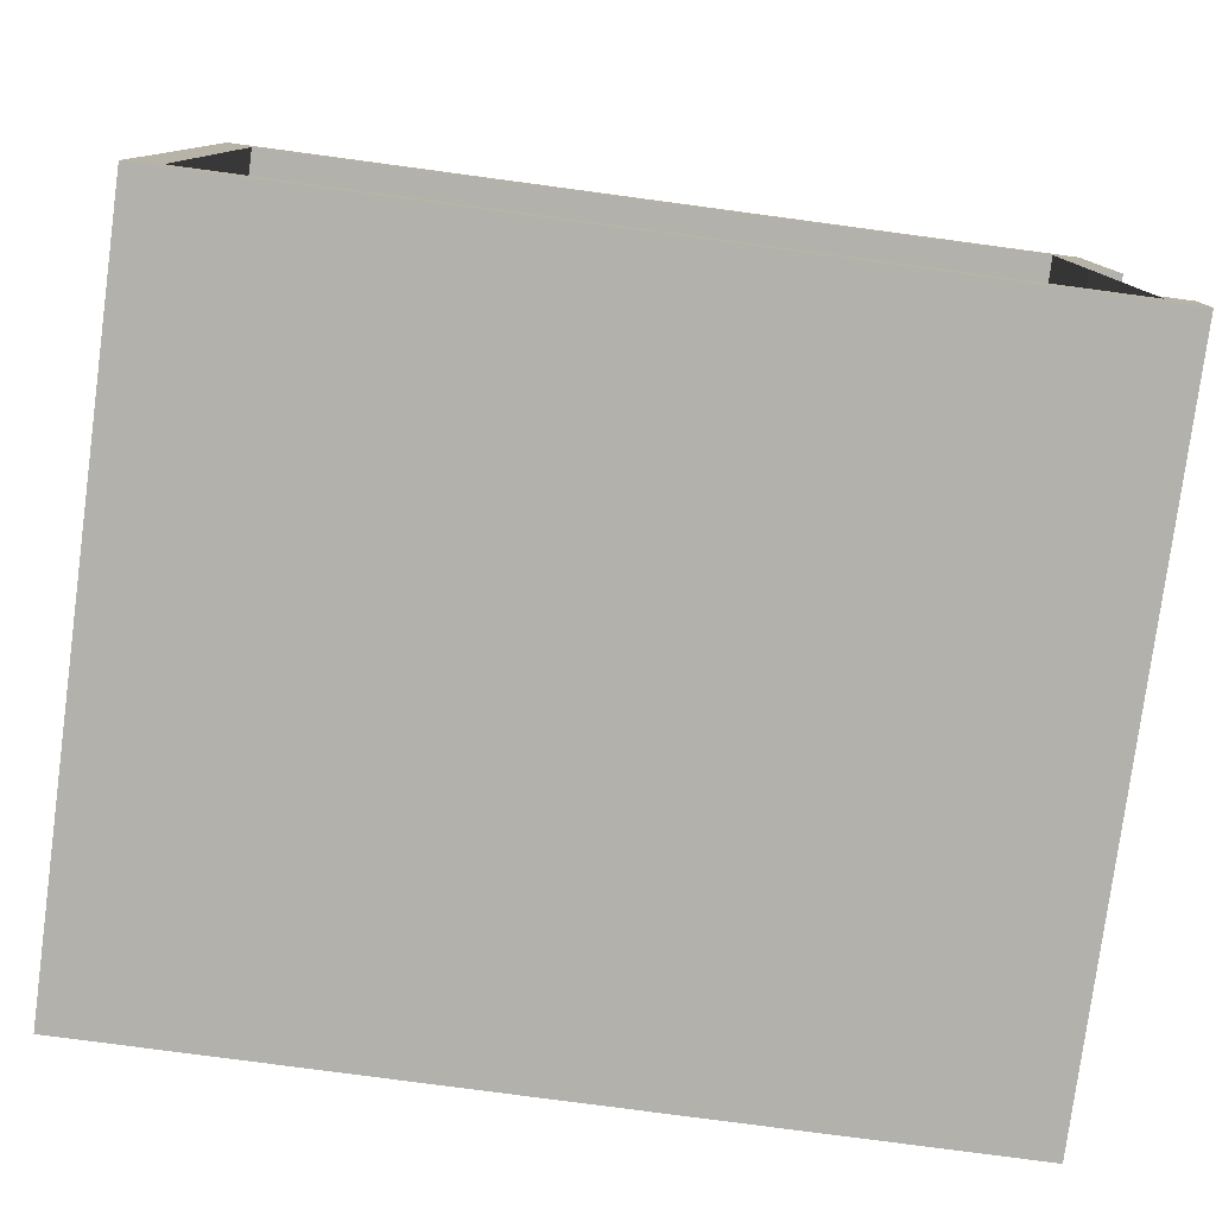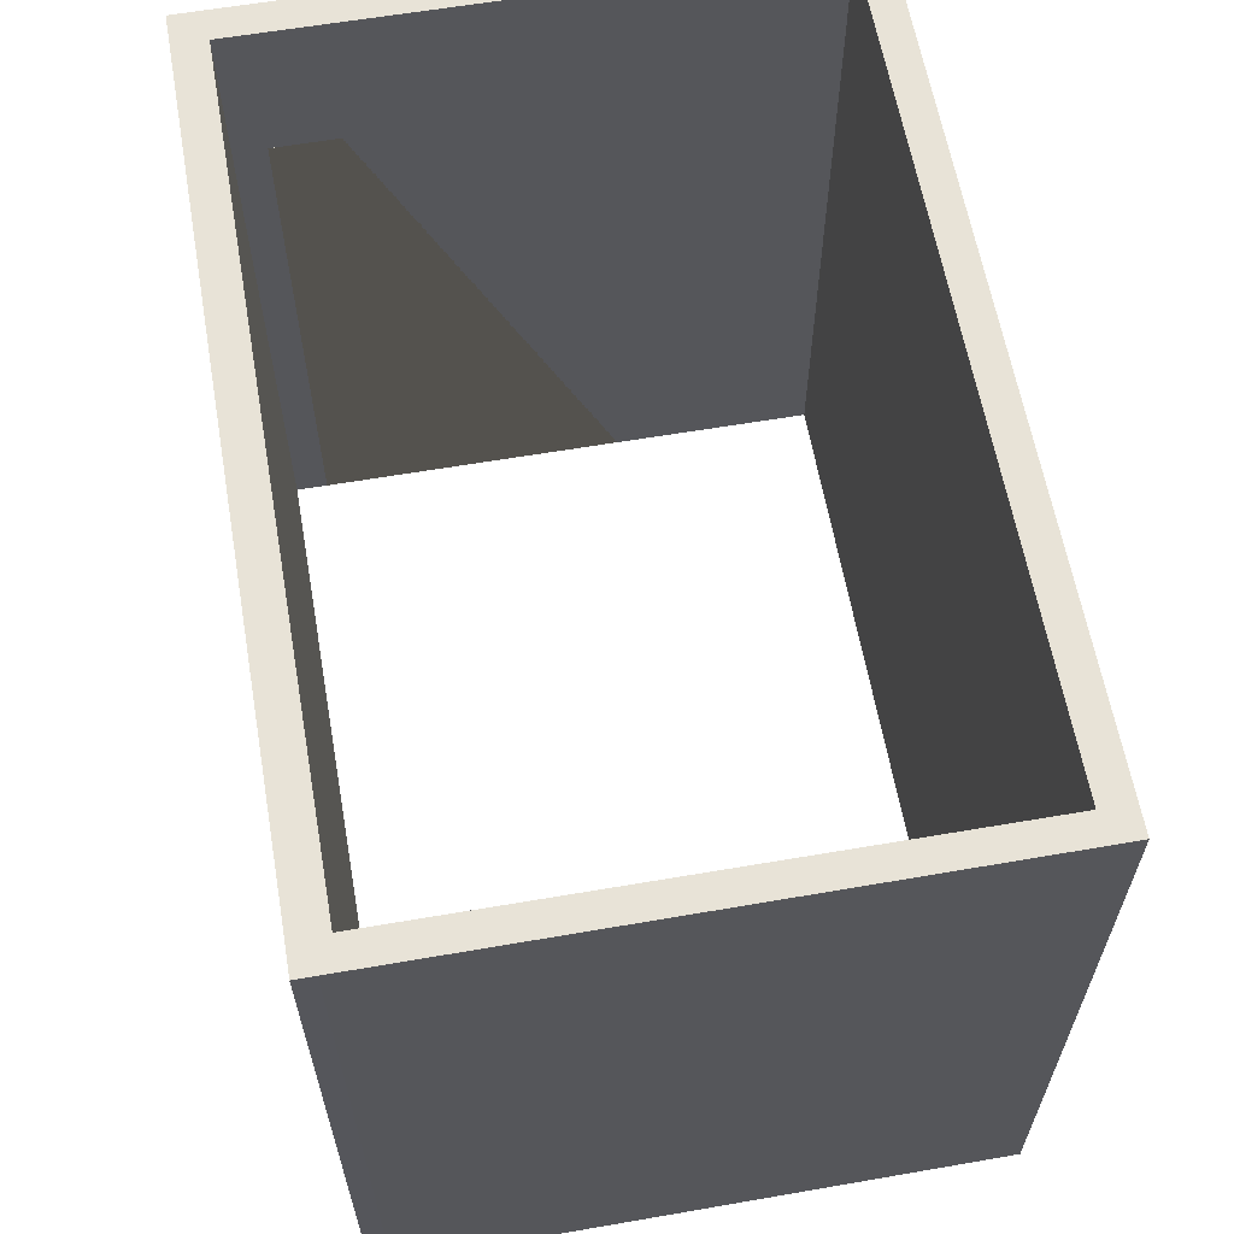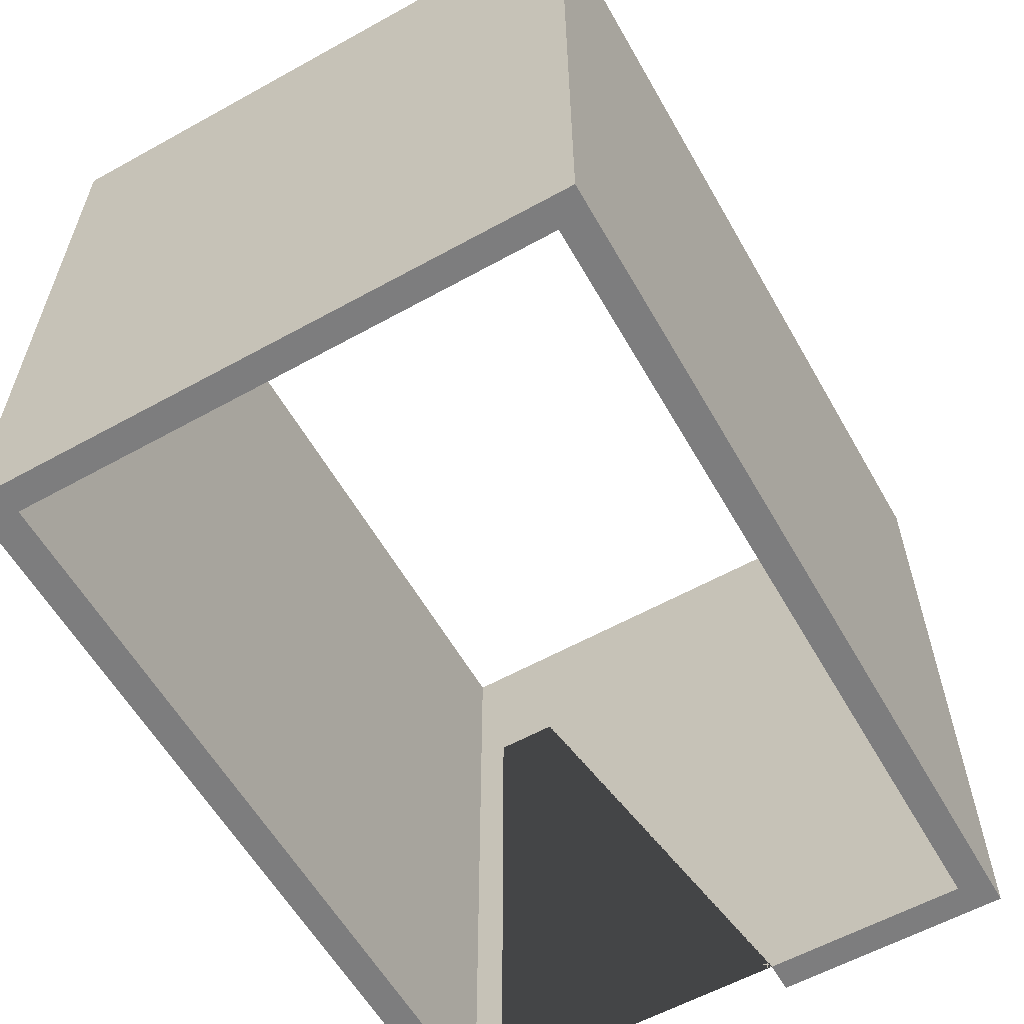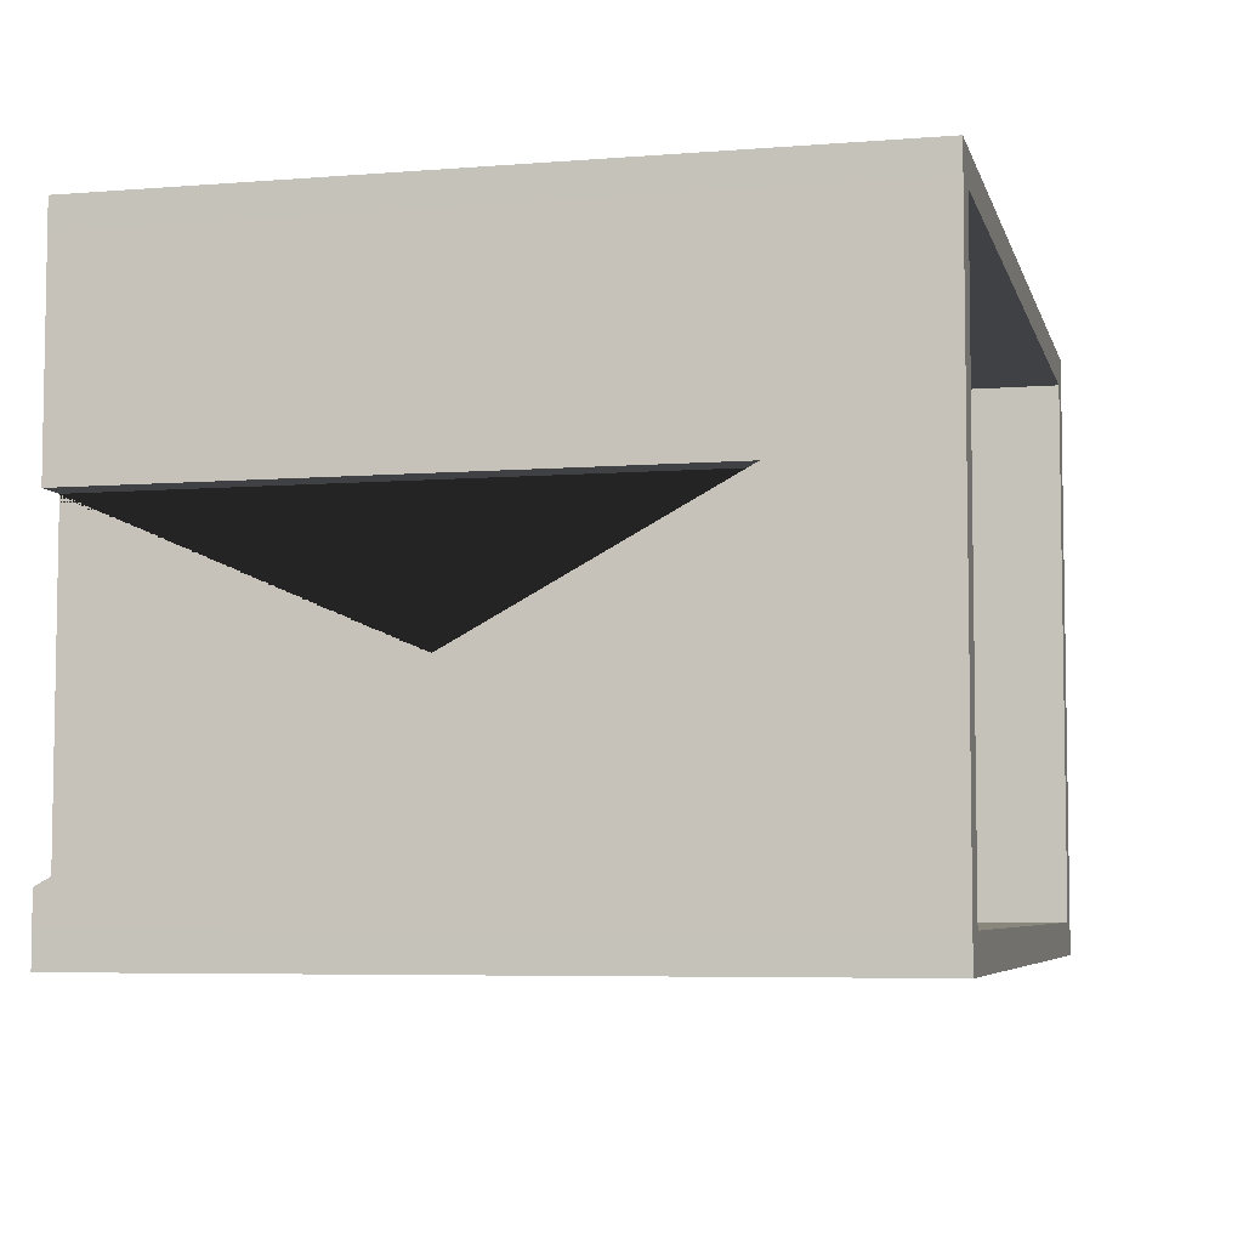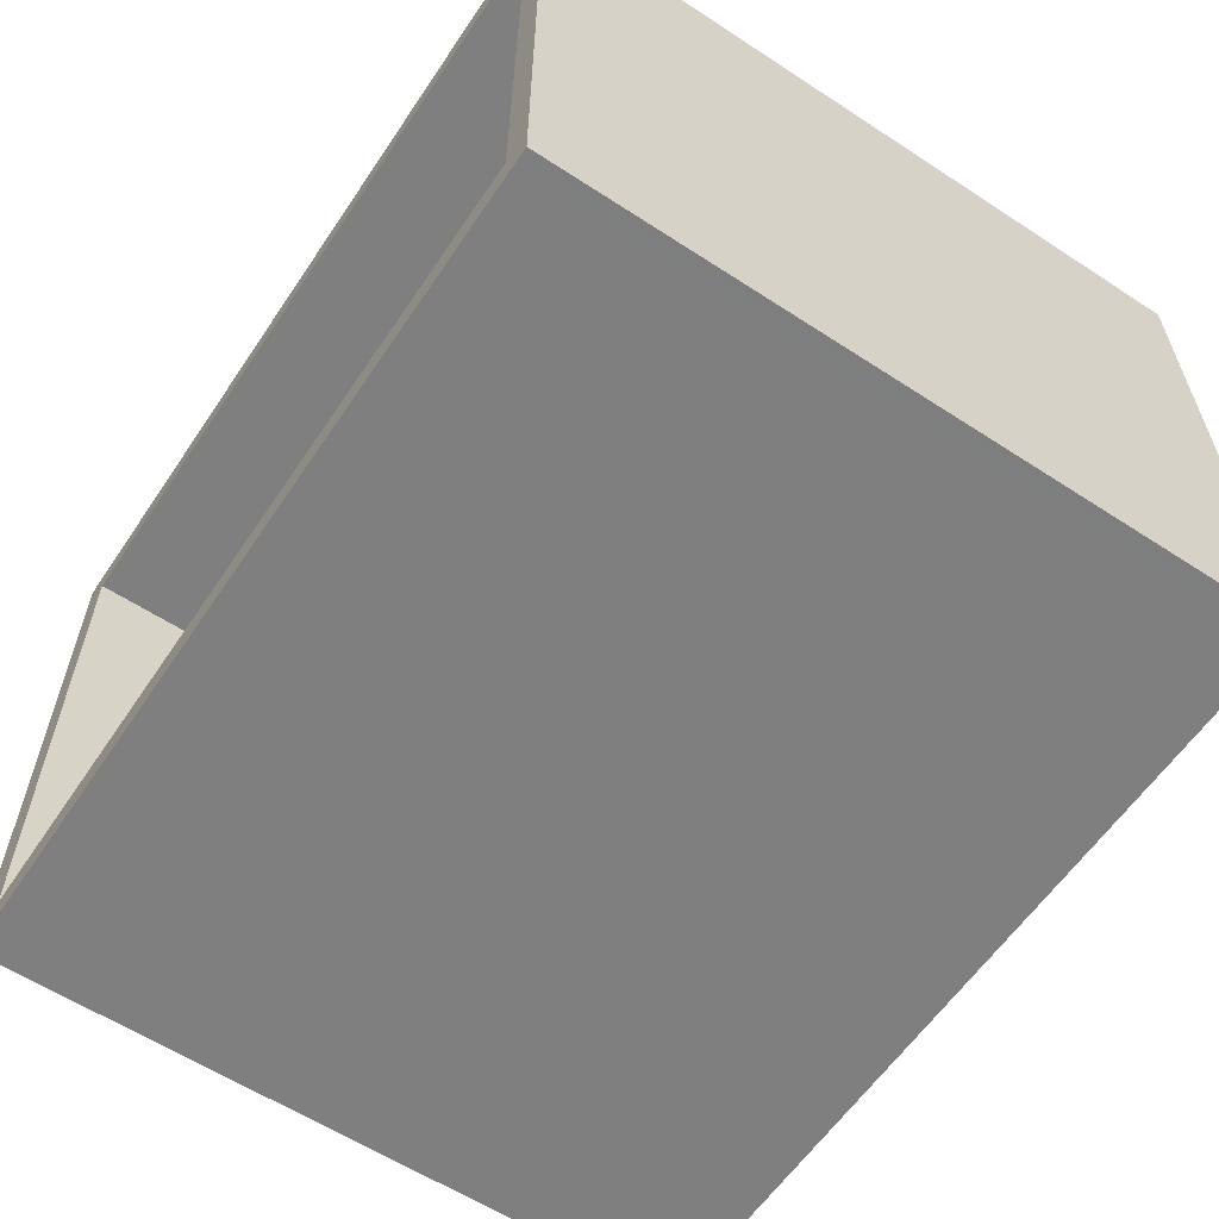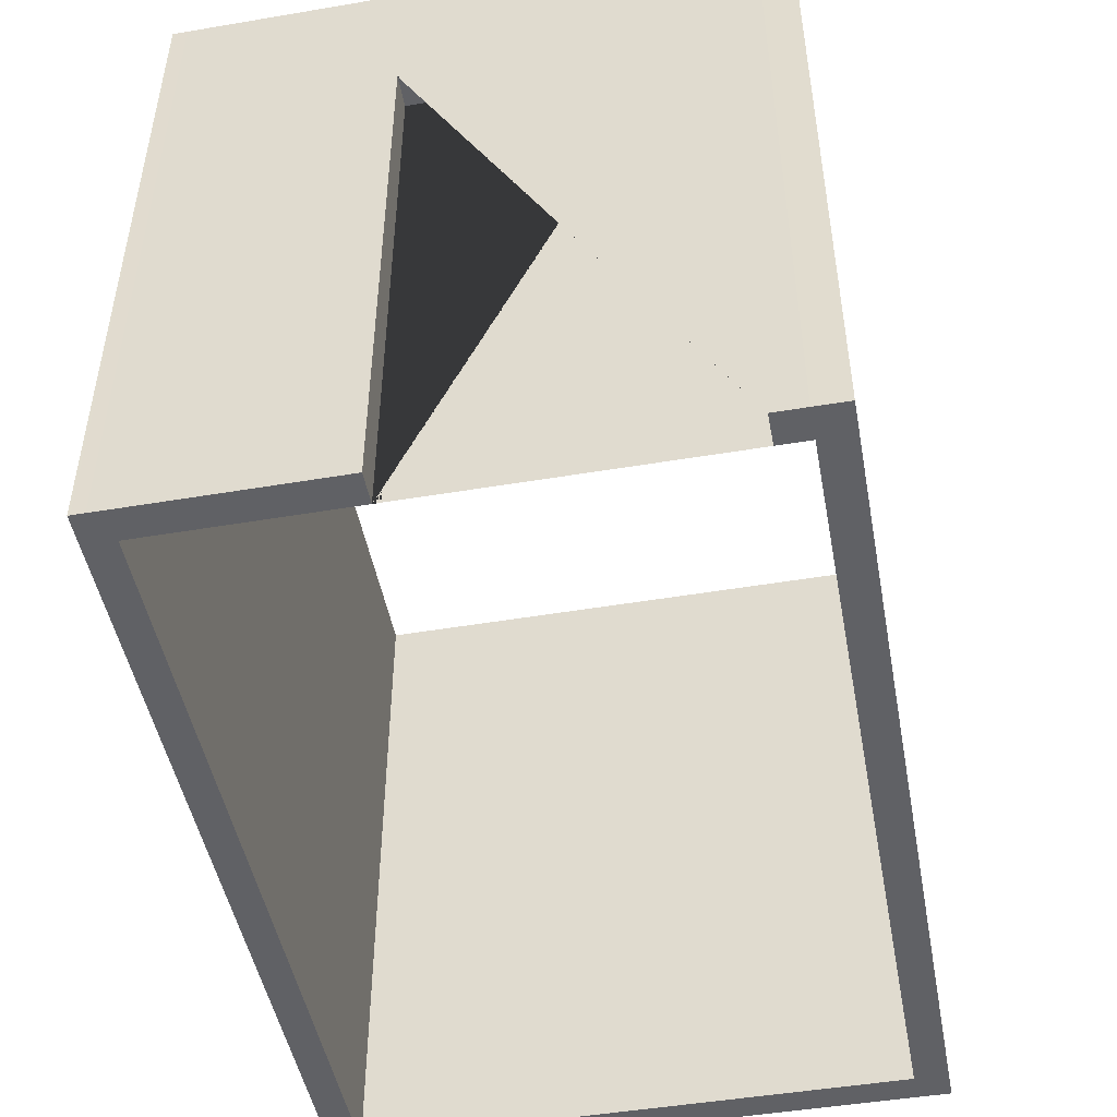
<metadata>
{"format":"obj","ext":"obj","renderer":"f3d","projection":"perspective","resolution":1024,"background":"white","views":[{"elev":-78.9,"azim":-7.6,"up":"+Z"},{"elev":61.6,"azim":-100.0,"up":"+Y"},{"elev":-59.1,"azim":-60.4,"up":"+Y"},{"elev":-5.8,"azim":103.7,"up":"+Z"},{"elev":-59.8,"azim":-123.8,"up":"+Z"},{"elev":-48.1,"azim":100.6,"up":"+Y"}]}
</metadata>
<code>
g default
v -1625 17.5 129.5
v -1625 17.5 31.2
v -1625 367.7 -134.8
v -1625 17.5 -134.8
v -1625 367.7 -150.9
v -1625 17.5 -150.9
v -2030 367.7 -150.9
v -1640 17.5 -134.8
v -1641 17.5 -119.4
v -2030 17.5 -134.8
v -2030 367.7 -134.8
v -2030 17.5 -150.9
v -1641 367.7 129.5
v -1641 367.7 144.6
v -1625 367.7 144.6
v -1625 367.7 129.5
v -1625 367.7 -134.8
v -1640 367.7 -134.8
v -1625 17.5 144.6
v -1641 17.5 144.6
v -2031 367.7 129.5
v -2031 367.7 144.6
v -1641 17.5 129.5
v -1641 17.5 31.2
v -2031 17.5 144.6
v -2031 17.5 129.5
v -2045 367.7 144.6
v -2045 367.7 129.5
v -1625 17.5 -134.8
v -2045 367.7 -134.8
v -2045 17.5 144.6
v -2045 17.5 129.5
v -1625 17.5 -119.4
v -2045 367.7 -151
v -2045 17.5 -134.8
v -2045 17.5 -151
v -1641 294.2 31.2
v -1641 294.2 -119.4
v -1625 294.2 -119.4
v -1625 294.2 31.2
g Bathroom1Wall
f 5 3 4 6
f 7 5 6 12
f 10 4 3 11
f 13 14 15 16
f 13 16 17 18
f 19 1 16 15
f 14 20 19 15
f 21 22 14 13
f 24 23 13 18 8 9 38 37
f 20 23 1 19
f 22 25 20 14
f 26 21 13 23
f 27 22 21 28
f 1 23 24 2
f 8 18 17 29
f 7 11 3 5
f 28 21 11 30
f 25 26 23 20
f 31 25 22 27
f 32 31 27 28
f 9 8 29 33
f 30 11 7 34
f 21 26 10 11
f 32 28 30 35
f 32 26 25 31
f 10 12 6 4
f 35 30 34 36
f 34 7 12 36
f 26 32 35 10
f 10 35 36 12
f 37 38 39 40
f 40 39 33 29 17 16 1 2
f 38 9 33 39
f 40 2 24 37

</code>
